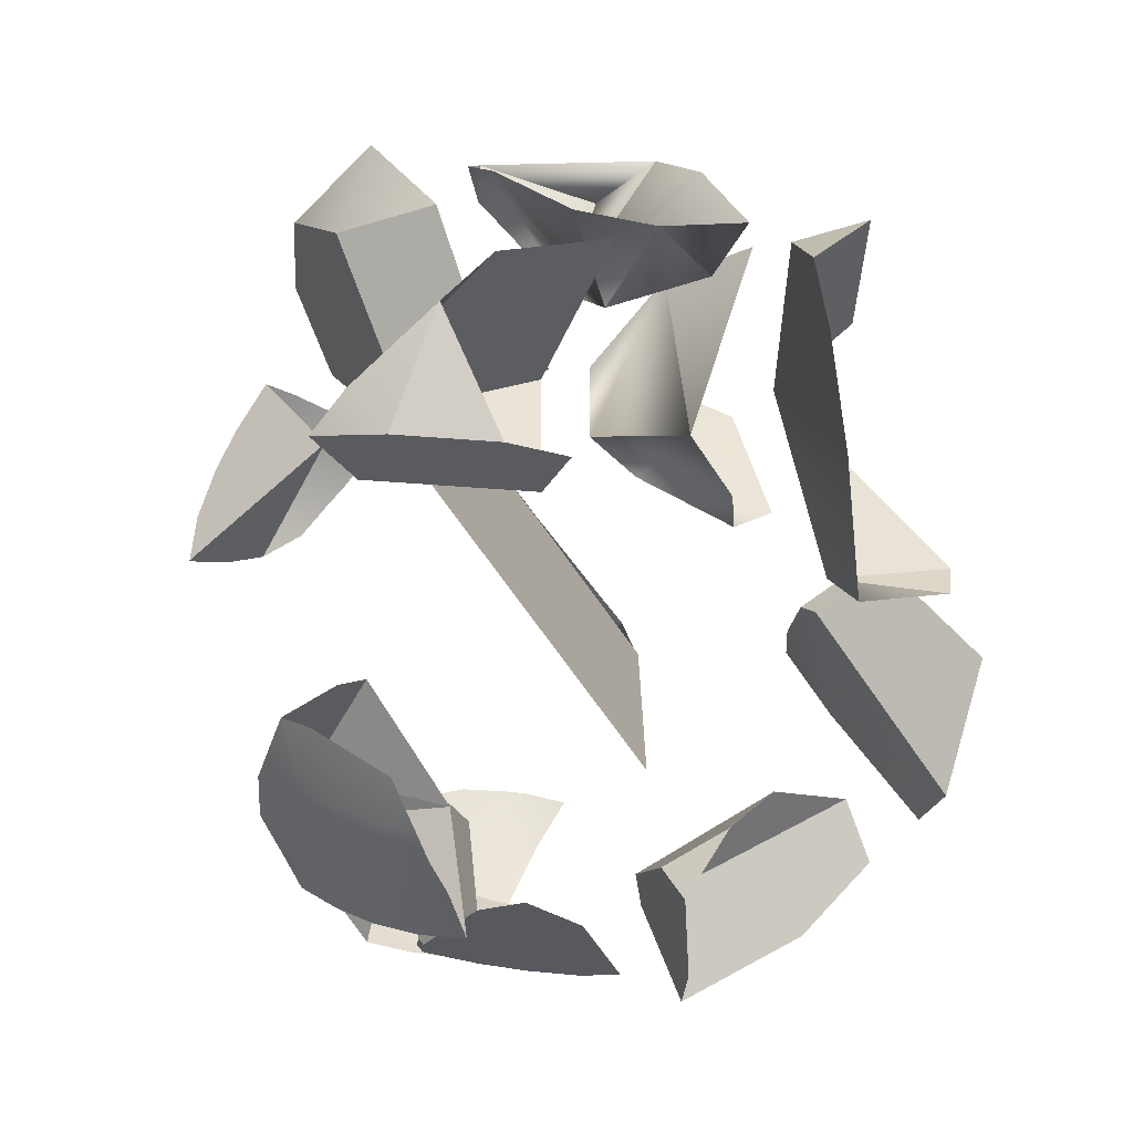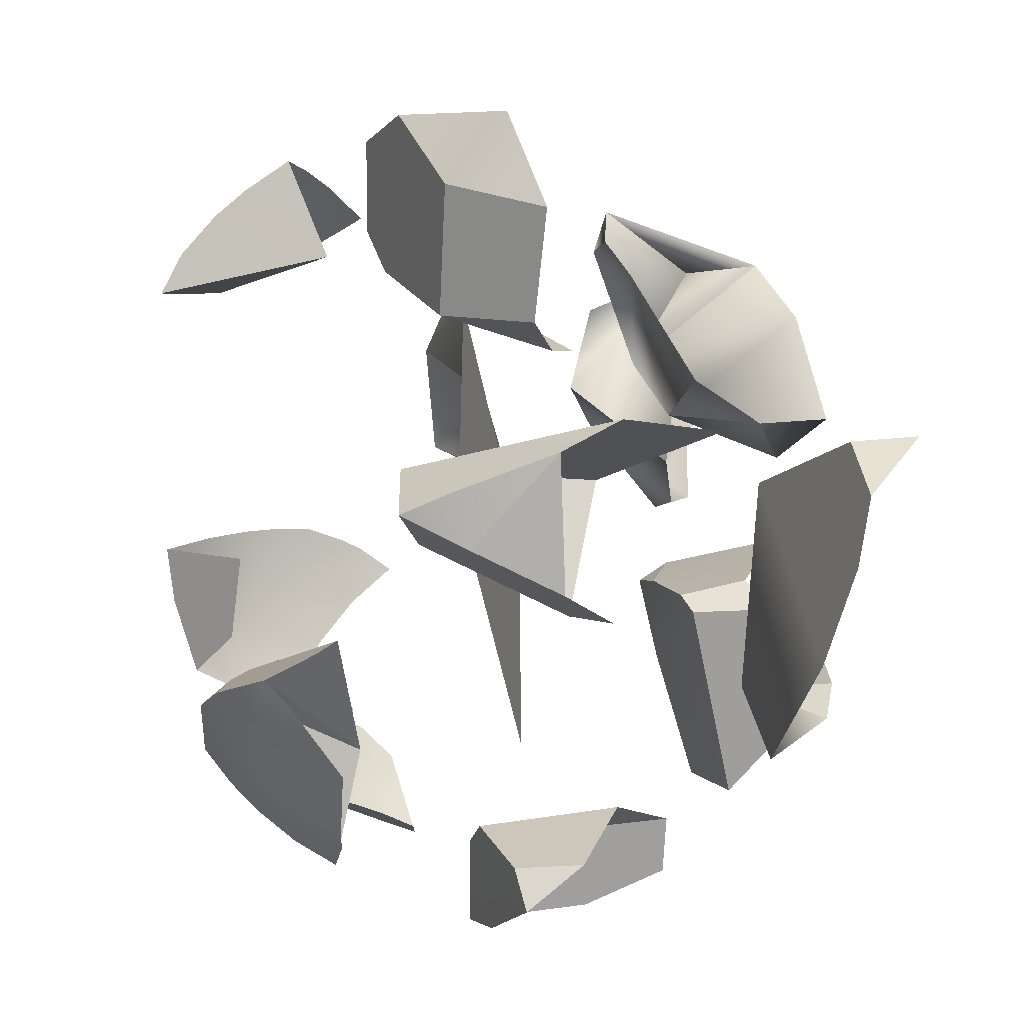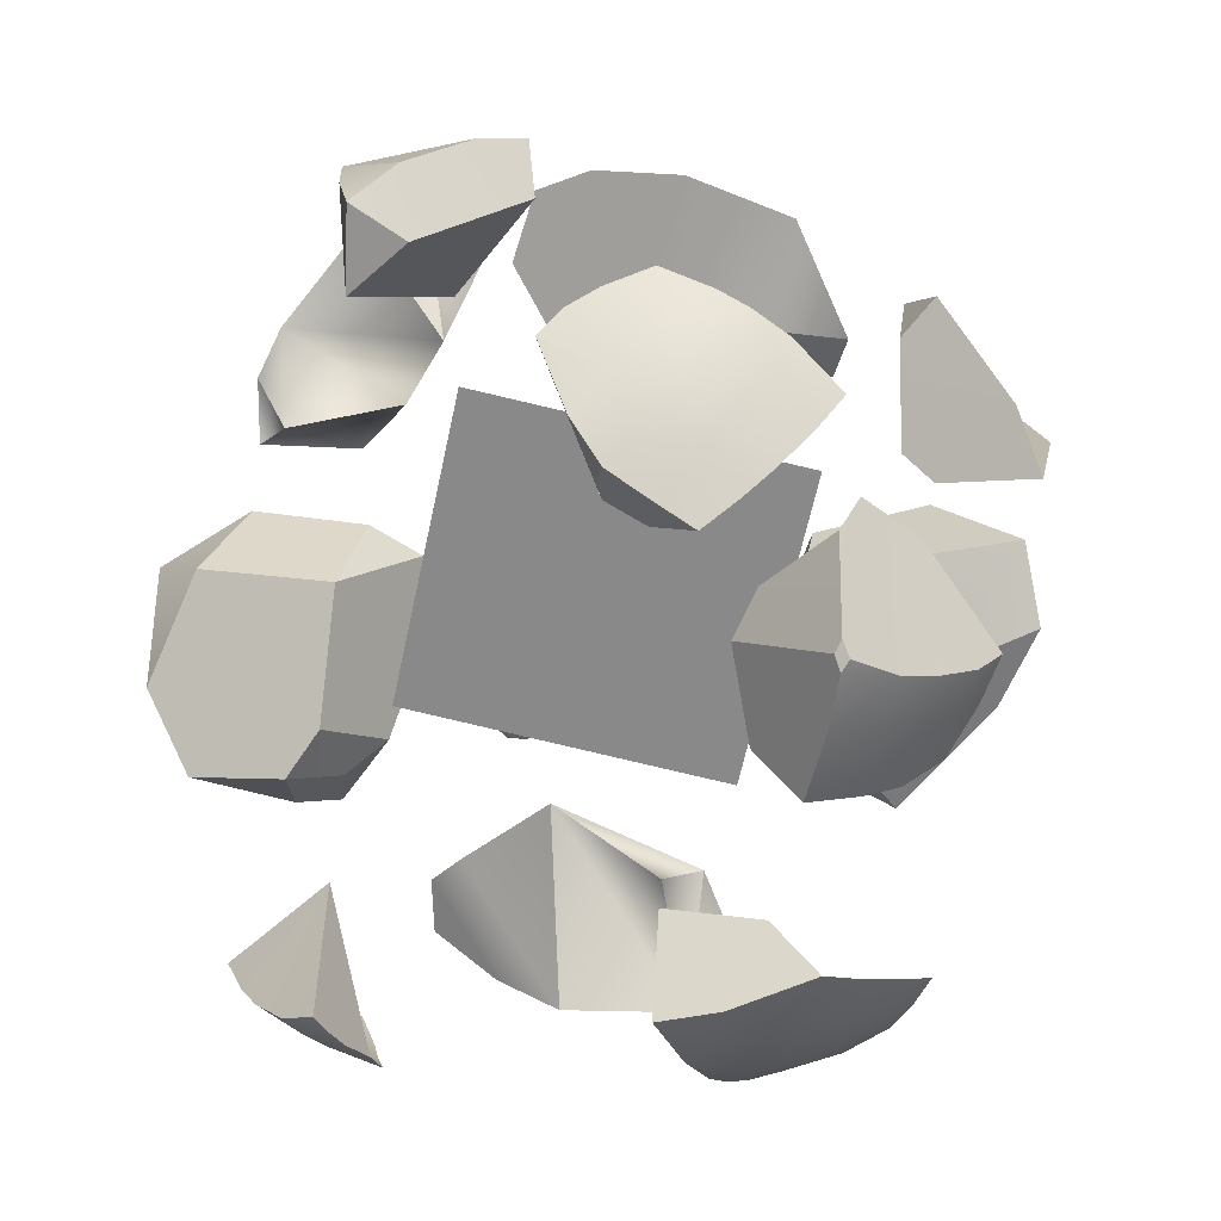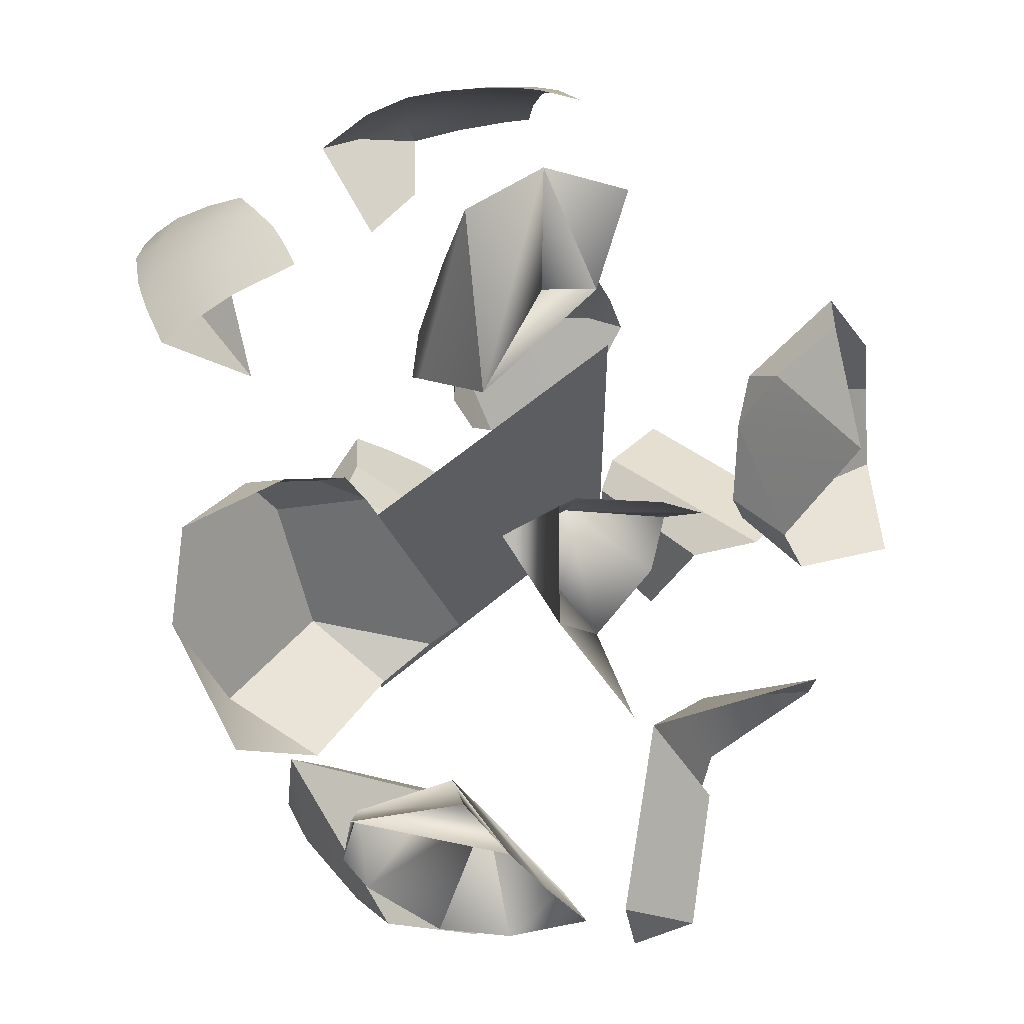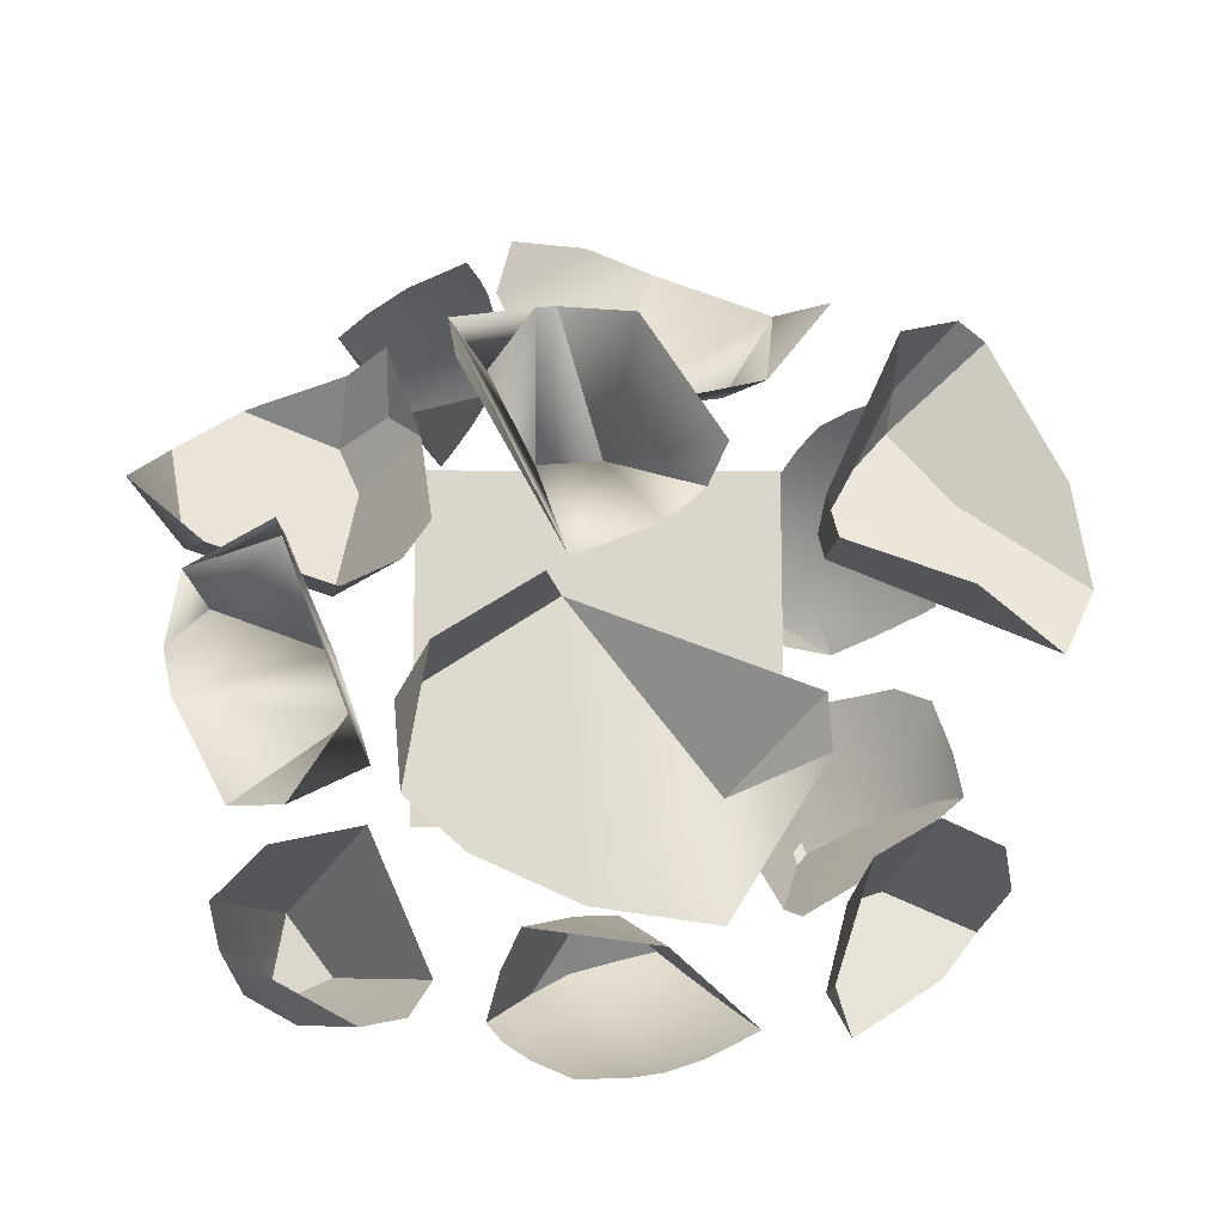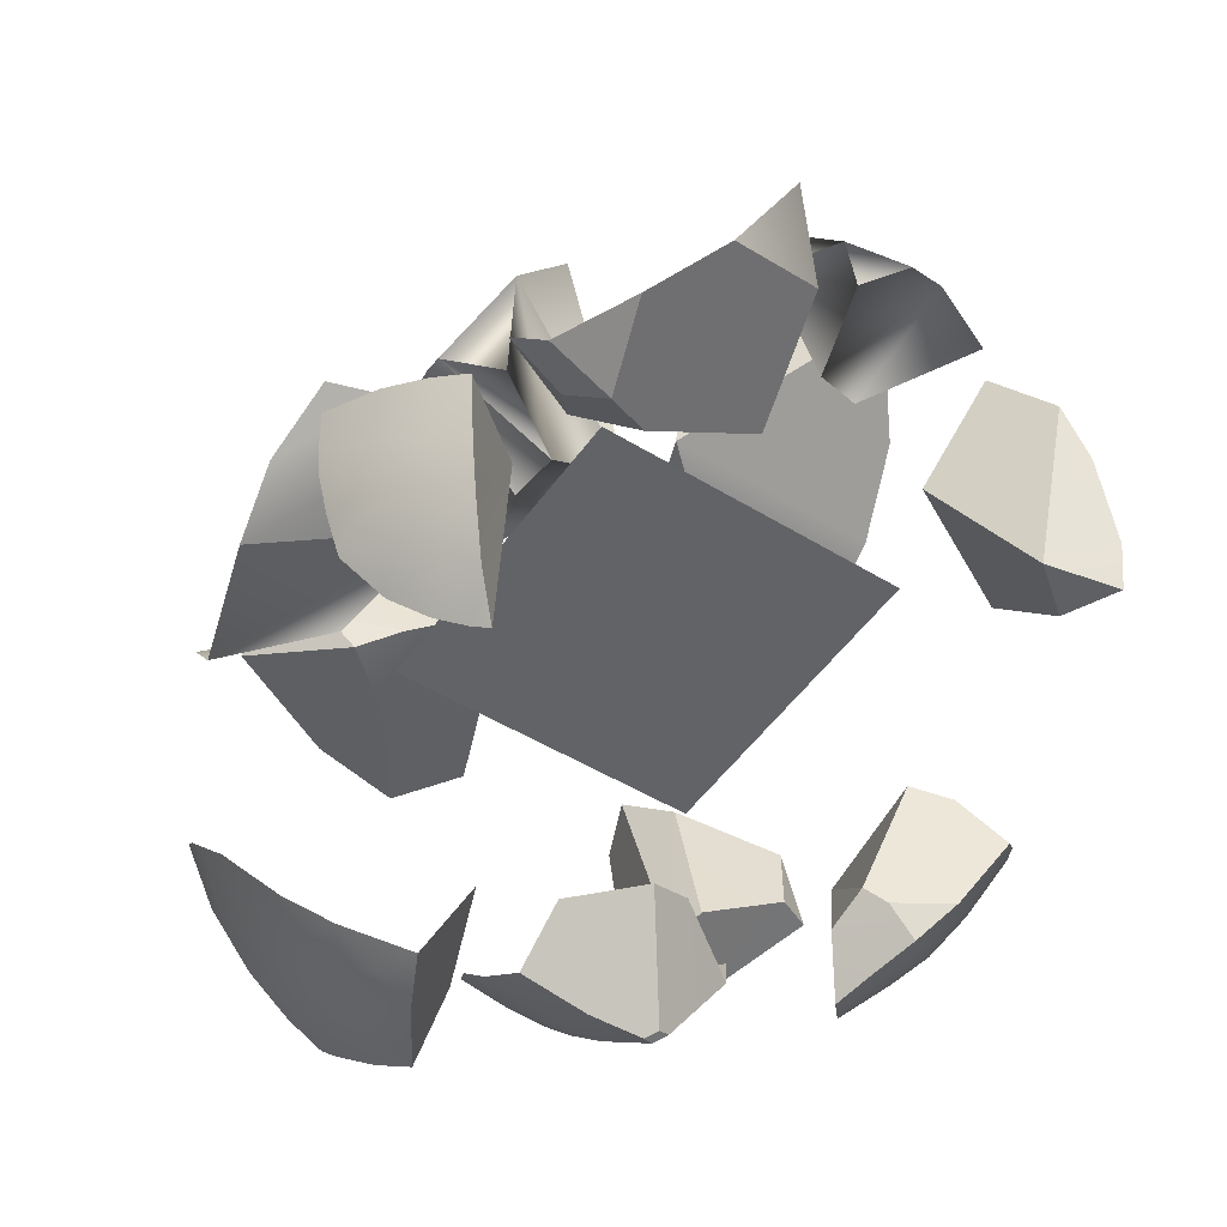
<metadata>
{"format":"obj","ext":"obj","renderer":"f3d","projection":"perspective","resolution":1024,"background":"white","views":[{"elev":-73.0,"azim":-49.5,"up":"+Y"},{"elev":-49.9,"azim":-74.4,"up":"+Y"},{"elev":-62.7,"azim":-12.1,"up":"+Z"},{"elev":56.3,"azim":-37.3,"up":"+Y"},{"elev":-15.8,"azim":4.5,"up":"+Y"},{"elev":-46.6,"azim":-125.3,"up":"+Z"}]}
</metadata>
<code>
o cracked_moon
v -0.2448 -0.63 -0.3853
v -0.1211 -0.6269 -0.453
v -0.206 -0.6742 -0.3449
v 0.3213 0.7257 -0.2411
v 0.3137 0.5249 -0.04855
v 0.437 0.6985 -0.1064
v 0.5472 -0.1281 -0.4962
v 0.4676 0.02924 -0.529
v 0.5421 0.02939 -0.4704
v 0.6185 -0.1225 -0.4326
v 0.6139 -0.01017 -0.4171
v 0.6499 -0.1171 -0.3934
v 0.3609 0.3901 -0.7932
v 0.2731 0.2948 -0.8583
v 0.2602 0.378 -0.8227
v 0.6481 0.1849 0.2161
v 0.7099 0.4776 0.2434
v 0.5297 0.3229 0.2093
v -0.07239 -0.5407 -0.5565
v -0.1734 -0.557 -0.5138
v -0.1049 -0.5075 -0.5783
v 0.3635 -0.2691 -0.6134
v 0.3535 -0.2431 -0.6205
v 0.4664 -0.2285 -0.5601
v 0.482 0.3085 -0.7809
v 0.5955 0.2477 -0.7309
v 0.5042 0.2228 -0.7963
v -0.1057 -0.4509 -0.5183
v -0.00457 -0.3993 -0.5354
v -0.01279 -0.4779 -0.609
v 0.4711 -0.1279 -0.5543
v 0.5443 -0.2142 -0.5023
v -0.06609 -0.6751 -0.41
v -0.1514 -0.7115 -0.3152
v 0.6262 0.3369 -0.6686
v 0.5324 0.4186 -0.6869
v 0.6106 0.4311 -0.6163
v -0.4572 0.7584 -0.4065
v -0.4683 0.7036 -0.5037
v -0.5188 0.7116 -0.4373
v -0.4874 0.09773 0.02622
v -0.3297 0.4061 0.02038
v -0.2747 0.17 0.2537
v 0.3604 -0.1257 -0.6158
v 0.1955 -0.1554 -0.4059
v 0.2648 0.007217 -0.4765
v 0.4703 0.2429 0.2537
v 0.5541 0.3954 0.5273
v 0.4239 0.1278 0.4737
v -0.02324 -0.5962 -0.5156
v 0.06527 -0.7034 -0.3902
v 0.1017 -0.6274 -0.4803
v 0.1484 -0.6825 -0.4062
v -0.00144 -0.7229 -0.3538
v 0.01946 -0.6516 -0.4592
v 0.06403 -0.5746 -0.5366
v 0.03415 -0.7461 -0.3115
v -0.2827 0.8602 -0.245
v -0.3674 0.8129 -0.3649
v -0.4061 0.8237 -0.2809
v 0.09728 -0.7339 -0.3354
v -0.06639 -0.7523 -0.2766
v -0.01763 0.05506 0.3924
v -0.2161 0.4507 0.5103
v -0.1774 0.3093 0.6997
v -0.2468 0.8131 -0.4364
v -0.3339 0.804 -0.4176
v -0.2536 0.8373 -0.3648
v -0.363 0.6051 -0.6663
v -0.3981 0.6842 -0.5807
v -0.321 0.6509 -0.639
v 0.5518 0.5227 -0.5821
v 0.4024 0.6133 -0.5834
v 0.4661 0.6257 -0.5236
v 0.3082 0.5387 -0.7083
v 0.4104 0.4909 -0.7062
v 0.3346 0.4766 -0.7495
v 0.2771 -0.646 -0.4091
v 0.1726 -0.7061 -0.3583
v -0.2852 0.7914 -0.4718
v -0.4135 0.7493 -0.4689
v 0.2292 -0.6026 -0.4841
v -0.3482 0.7331 -0.5375
v -0.2391 0.7799 -0.508
v -0.2699 0.7059 -0.5847
v -0.2522 -0.2975 0.8024
v -0.0179 -0.08521 0.7781
v -0.01141 -0.07195 0.5839
v -0.3678 -0.3926 0.3163
v -0.4743 -0.6026 -0.003001
v -0.5645 -0.483 -0.01476
v -0.4879 0.6825 -0.5196
v -0.4396 0.6362 -0.6126
v 0.2455 0.4653 -0.7768
v 0.155 0.2505 -0.6485
v 0.1635 0.3526 -0.842
v 0.4844 0.5063 -0.6505
v -0.4152 -0.115 0.4116
v -0.4191 -0.08499 0.7453
v -0.4713 0.04371 0.6843
v 0.1733 -0.5525 -0.549
v 0.5027 0.6245 -0.488
v 0.5896 0.5299 -0.532
v 0.02667 -0.5224 -0.5802
v 0.123 -0.5079 -0.5942
v 0.4482 0.4027 -0.7475
v 0.5721 0.3252 -0.7177
v 0.3864 0.2943 -0.8308
v 0.4176 0.2002 -0.8457
v 0.3581 -0.4419 -0.3447
v 0.3449 -0.2941 -0.5938
v 0.03714 -0.6022 0.6618
v -0.1371 -0.5367 0.7712
v 0.4026 -0.6305 -0.06197
v 0.6117 -0.5925 -0.1704
v 0.5079 -0.4258 -0.1901
v 0.6201 -0.2052 -0.4353
v 0.6687 -0.2122 -0.3712
v -0.5503 0.7392 -0.326
v -0.4905 0.7797 -0.3054
v 0.3573 0.02669 -0.5939
v -0.3868 0.5789 -0.6748
v -0.6812 -0.1983 0.4703
v -0.3666 -0.239 0.4662
v 0.3566 0.5838 -0.6426
v 0.06357 -0.4555 -0.6349
v 0.2227 -0.2524 -0.3732
v 0.3373 -0.2673 -0.6024
v 0.8226 -0.1214 0.3308
v 0.8816 0.01712 0.2366
v 0.5682 0.6005 -0.4306
v 0.3213 -0.4124 -0.4317
v 0.4862 -0.3733 -0.3141
v -0.2071 -0.542 -0.2964
v 0.02722 0.2815 0.2219
v -0.09629 0.2823 0.2053
v 0.4213 -0.2563 0.637
v 0.2474 -0.3915 0.4683
v 0.428 -0.3502 0.6157
v -0.2367 -0.4527 0.8241
v 0.1052 0.484 0.4268
v 0.2587 0.2579 0.3865
v 0.251 -0.6111 0.5125
v -0.1794 -0.2368 0.9325
v 0.1076 -0.5024 -0.3079
v -0.0855 -0.4094 -0.4887
v -0.4646 0.3379 -0.1082
v -0.4012 0.4669 -0.0387
v -0.04548 0.5319 0.3409
v -0.5937 -0.6536 -0.003934
v -0.5169 -0.7033 0.1107
v -0.614 -0.648 0.1007
v -0.3301 -0.3106 0.7683
v -0.7483 0.1698 0.1135
v -0.6694 0.1221 0.3053
v -0.8252 0.2613 0.265
v -0.1654 -0.4675 -0.2702
v -0.6179 -0.6035 0.3091
v -0.6131 -0.5414 0.4265
v -0.4884 -0.4808 0.5886
v -0.2623 -0.6459 0.2299
v -0.2918 -0.7243 0.3223
v -0.3849 -0.7288 0.2543
v 0.847 0.2114 0.2444
v 0.6601 0.4947 0.3109
v 0.5443 0.3825 0.2737
v 0.4183 0.05107 0.3501
v 0.4068 0.1034 0.327
v 0.6683 -0.05814 0.5533
v 0.4442 0.03812 0.5185
v -0.3943 0.5576 -0.2748
v 0.6365 0.2592 -0.6968
v 0.227 0.5172 -0.1217
v -0.003152 0.4571 -0.01978
v -0.148 0.6061 -0.03475
v 0.08843 0.8022 -0.1956
v -0.1934 0.6924 0.007416
v -0.1657 0.8016 -0.003523
v -0.03393 0.823 -0.1012
v -0.177 0.439 0.2749
v -0.08447 0.533 0.3361
v 0.1465 0.1188 0.3674
v 0.2168 0.1977 0.3175
v -0.4812 0.05713 0.5449
v -0.6806 0.03685 0.4288
v -0.6379 -0.02555 0.3896
v -0.3099 -0.3696 0.6619
v -0.4481 -0.4298 0.6539
v -0.7074 -0.1024 0.4284
v -0.5638 -0.4081 0.5575
v 0.4434 -0.4527 -0.1504
v 0.4918 -0.4272 0.1417
v 0.6074 -0.377 0.224
v 0.4199 -0.6413 0.08192
v 0.4479 -0.7154 -0.04841
v 0.6793 -0.4949 -0.2393
v 0.7337 -0.4642 0.006954
v 0.7169 -0.4223 0.1866
v 0.328 0.1875 -0.725
v -0.3928 0.5742 0.05076
v -0.4427 0.06102 0.2167
v -0.3293 0.1085 0.2247
v -0.6891 0.504 -0.08666
v -0.4817 0.5494 -0.03241
v -0.5102 0.4392 -0.1386
v -0.7992 0.3923 0.02328
v -0.264 0.8492 -0.3146
f 1 2 3
f 4 6 5
f 7 8 9
f 10 11 12
f 7 11 10
f 13 14 15
f 16 18 17
f 19 20 21
f 22 23 24
f 25 26 27
f 28 29 30
f 31 32 24
f 3 33 34
f 35 36 37
f 38 39 40
f 41 42 43
f 44 45 46
f 47 49 48
f 50 33 2
f 51 52 53
f 54 55 51
f 55 56 52
f 51 57 54
f 58 59 60
f 53 61 51
f 57 62 54
f 63 65 64
f 66 67 68
f 69 70 71
f 72 73 74
f 75 76 77
f 53 78 79
f 80 81 67
f 82 53 52
f 83 80 84
f 85 70 83
f 86 87 88
f 89 90 91
f 92 70 93
f 62 33 54
f 59 68 67
f 94 13 15
f 14 95 96
f 72 36 97
f 98 100 99
f 101 52 56
f 72 102 103
f 104 50 19
f 105 56 104
f 106 107 25
f 108 27 109
f 24 110 111
f 88 112 113
f 114 116 115
f 117 12 118
f 38 119 120
f 121 31 44
f 40 39 92
f 59 81 38
f 19 30 104
f 69 122 93
f 123 98 124
f 97 125 73
f 38 40 119
f 24 44 31
f 36 76 97
f 80 66 84
f 94 15 96
f 13 25 108
f 108 109 14
f 83 39 81
f 77 106 13
f 104 126 105
f 127 128 111
f 2 19 50
f 16 130 129
f 37 72 103
f 77 94 75
f 131 103 102
f 132 111 110
f 117 118 133
f 127 111 132
f 128 22 111
f 134 20 1
f 59 120 60
f 111 22 24
f 24 32 133
f 32 117 133
f 128 23 22
f 63 136 135
f 23 128 45
f 137 138 88
f 137 139 138
f 86 88 113
f 113 140 86
f 141 142 135
f 112 138 143
f 86 140 144
f 138 139 143
f 101 29 145
f 117 7 10
f 146 145 29
f 78 82 145
f 82 101 145
f 105 126 29
f 29 126 30
f 28 21 20
f 30 21 28
f 147 148 42
f 149 135 136
f 150 151 152
f 124 99 153
f 154 155 156
f 146 157 145
f 158 91 152
f 89 91 159
f 160 89 159
f 150 152 91
f 161 162 163
f 163 151 161
f 90 161 151
f 150 90 151
f 158 159 91
f 130 16 164
f 165 166 48
f 47 18 16
f 167 47 16
f 168 47 167
f 166 18 47
f 165 17 166
f 169 170 167
f 167 129 169
f 47 168 49
f 17 18 166
f 69 171 122
f 171 71 85
f 40 171 119
f 92 93 171
f 171 69 71
f 158 151 163
f 172 107 35
f 93 122 171
f 40 92 171
f 5 174 173
f 175 177 176
f 178 179 177
f 179 176 177
f 173 174 4
f 176 4 174
f 64 181 180
f 64 180 136
f 135 183 182
f 142 183 135
f 90 150 91
f 181 136 180
f 184 186 185
f 153 187 188
f 186 189 185
f 98 184 100
f 190 124 188
f 124 187 188
f 184 185 100
f 123 189 186
f 186 98 123
f 167 170 49
f 191 116 114
f 116 191 192
f 193 116 192
f 194 114 195
f 196 115 116
f 116 193 197
f 116 197 196
f 198 197 193
f 109 199 14
f 148 200 42
f 201 41 202
f 41 43 202
f 147 41 203
f 154 41 155
f 155 41 201
f 148 204 200
f 205 203 204
f 148 205 204
f 156 206 154
f 203 154 206
f 205 147 203
f 41 154 203
f 192 191 114
f 157 28 134
f 98 186 184
f 174 175 176
f 85 83 84
f 1 20 2
f 4 5 173
f 7 31 8
f 7 9 11
f 13 108 14
f 16 17 164
f 25 107 26
f 28 146 29
f 31 7 32
f 3 2 33
f 35 107 36
f 38 81 39
f 41 147 42
f 44 23 45
f 47 48 166
f 50 55 33
f 51 55 52
f 54 33 55
f 55 50 56
f 46 121 44
f 51 61 57
f 58 207 59
f 53 79 61
f 63 64 136
f 66 80 67
f 69 93 70
f 72 97 73
f 75 125 76
f 80 83 81
f 82 78 53
f 85 71 70
f 86 144 87
f 89 161 90
f 92 39 70
f 62 34 33
f 59 207 68
f 94 77 13
f 14 199 95
f 72 37 36
f 98 99 124
f 101 82 52
f 72 74 102
f 104 56 50
f 105 101 56
f 106 36 107
f 108 25 27
f 24 133 110
f 88 138 112
f 114 115 195
f 117 10 12
f 121 8 31
f 59 67 81
f 19 21 30
f 123 124 190
f 97 76 125
f 24 23 44
f 36 106 76
f 13 106 25
f 83 70 39
f 77 76 106
f 104 30 126
f 127 45 128
f 2 20 19
f 16 129 167
f 134 28 20
f 59 38 120
f 63 135 182
f 141 135 149
f 101 105 29
f 117 32 7
f 147 205 148
f 149 136 181
f 124 153 187
f 158 152 151
f 96 15 14
f 172 26 107
f 167 49 168
f 192 114 194
f 157 146 28
o plane
v 0.336 0.3373 -0.0294
v 0.336 -0.3373 -0.0294
v -0.336 -0.3373 0.0294
v -0.336 0.3373 0.0294
f 209 211 208
f 209 210 211

</code>
